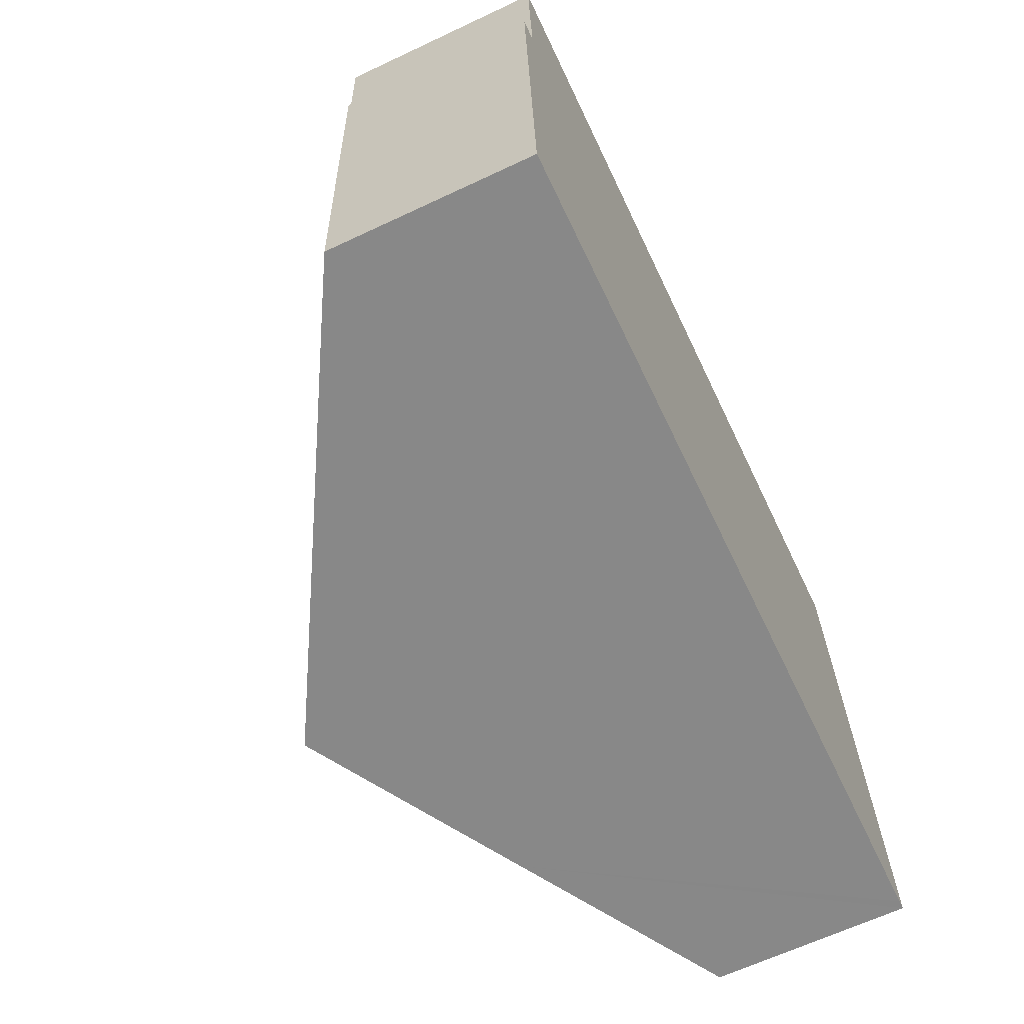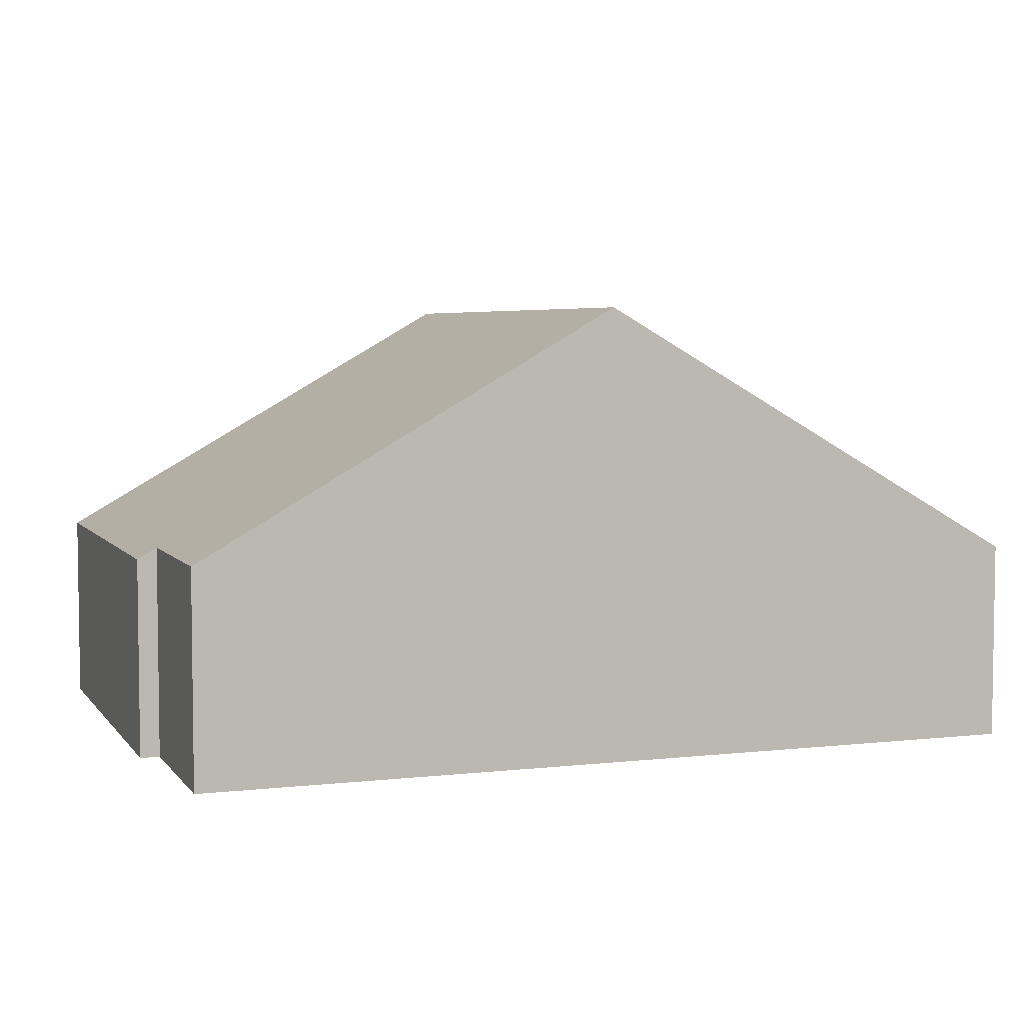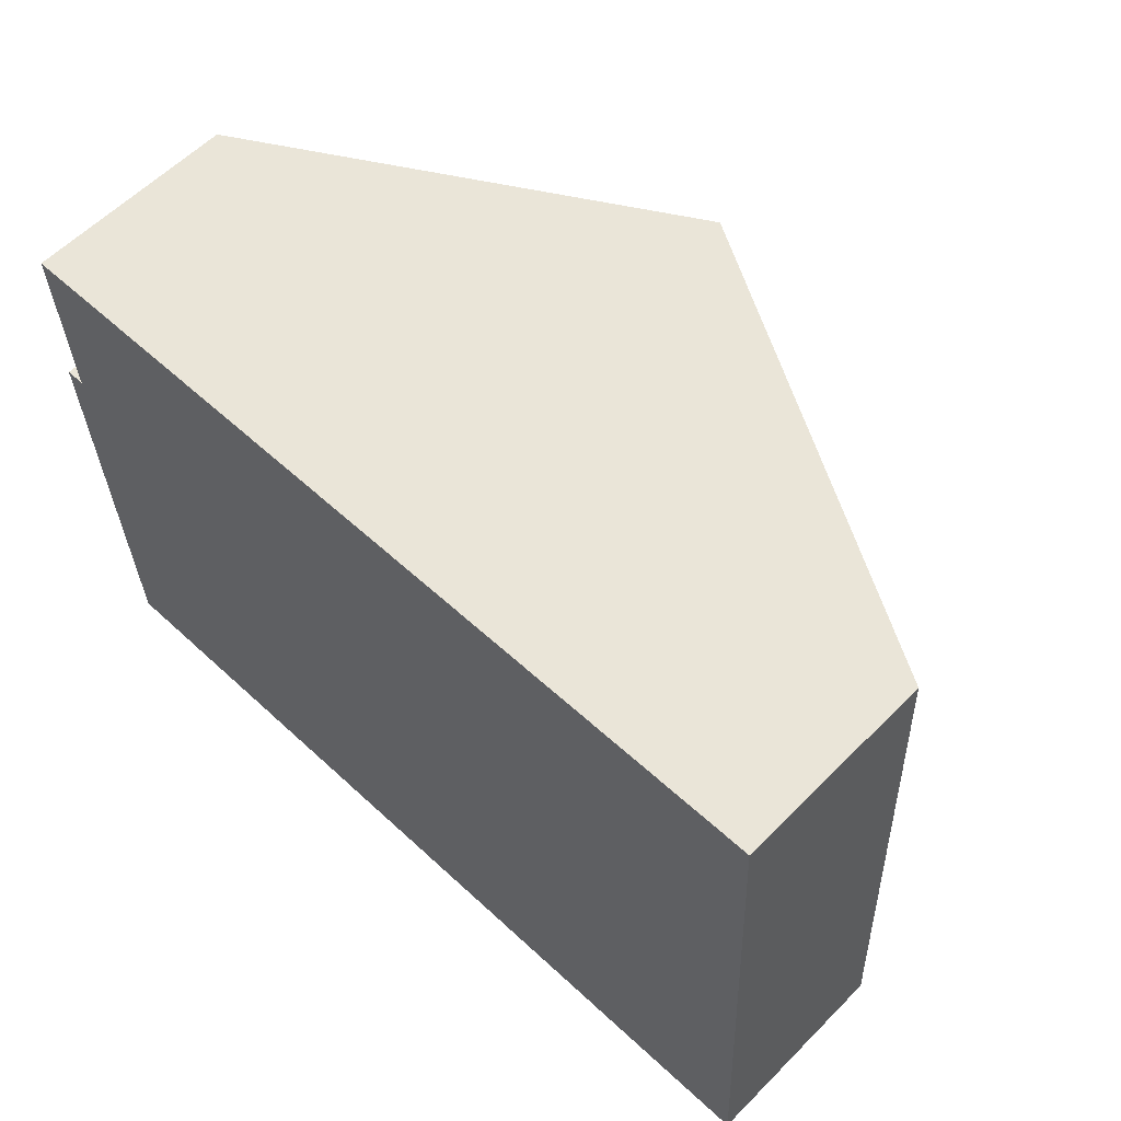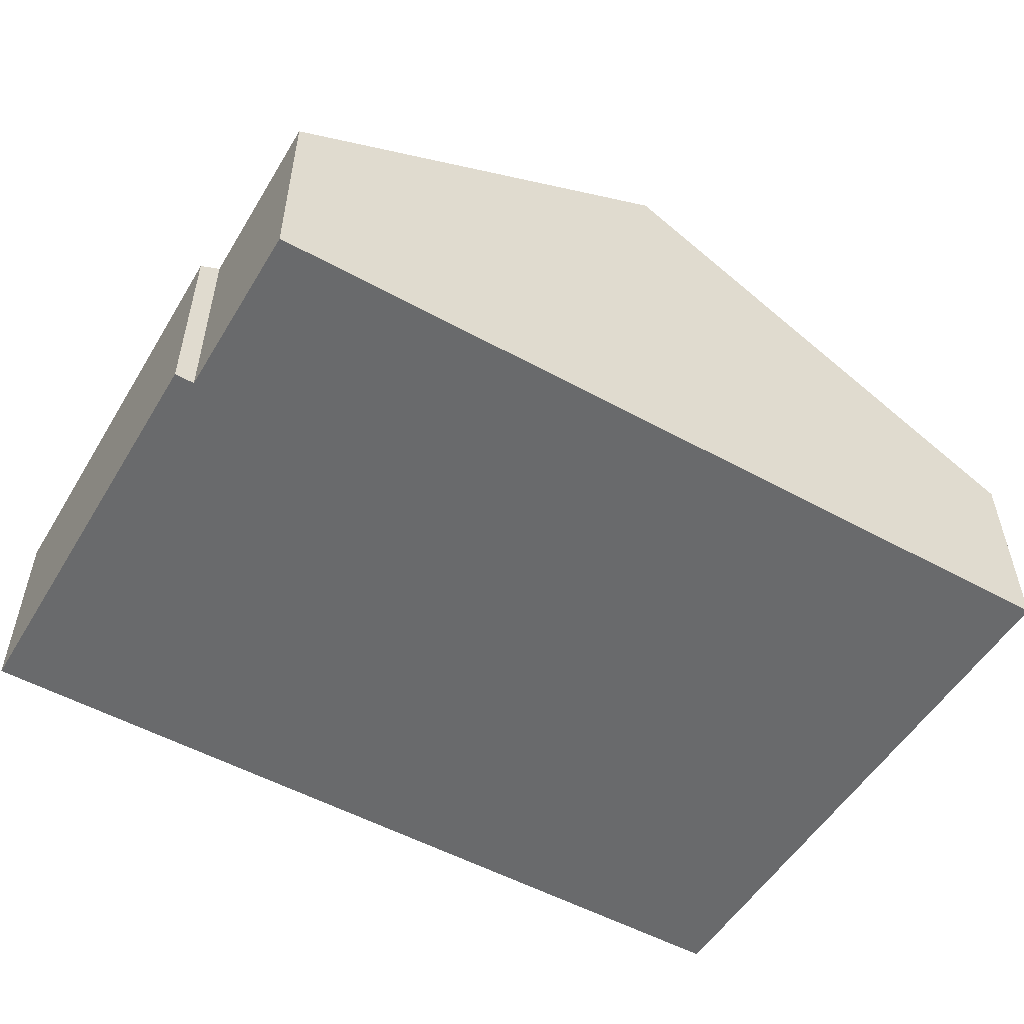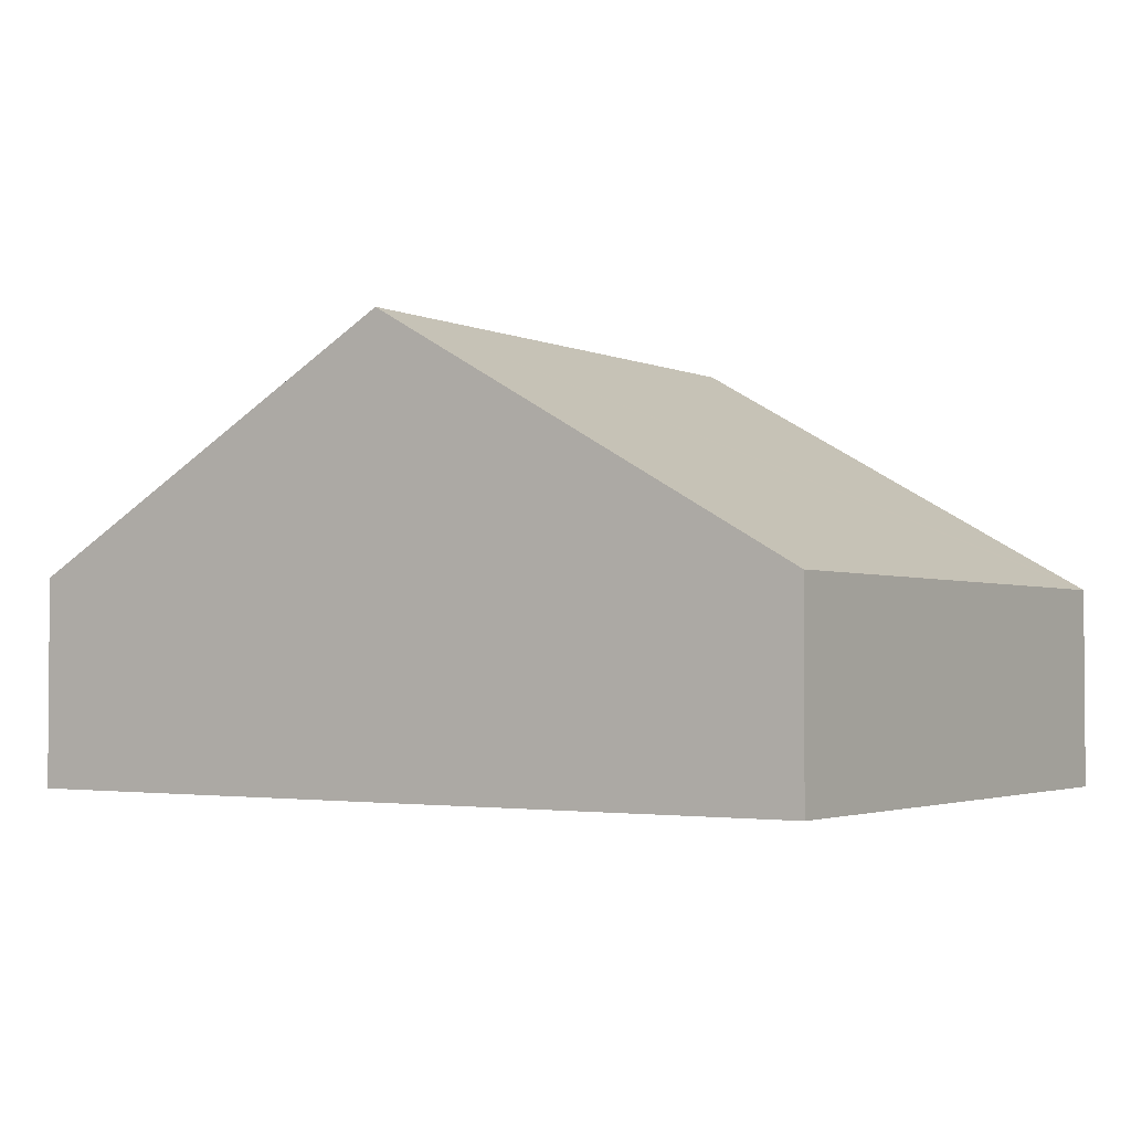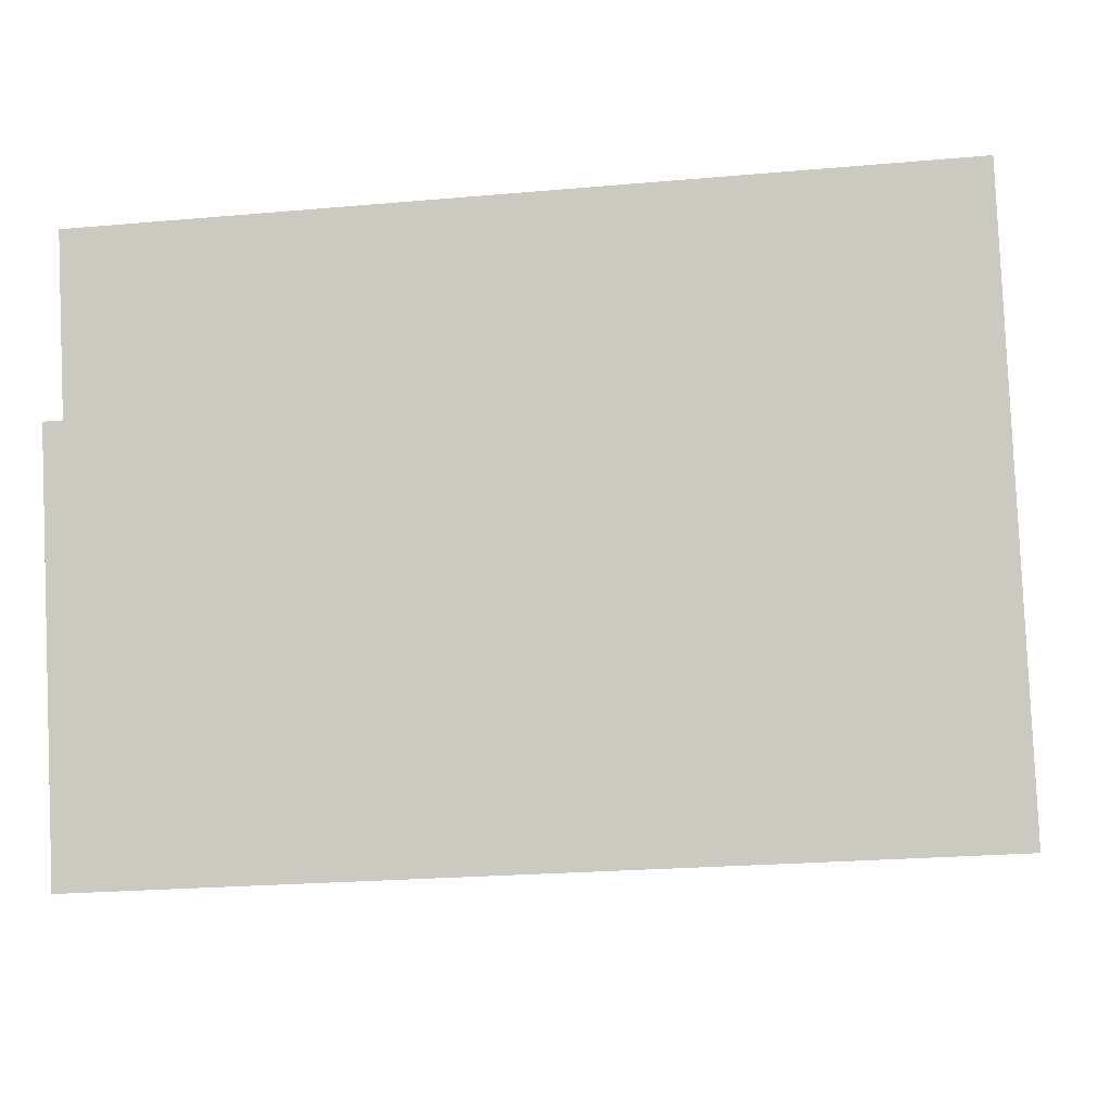
<metadata>
{"format":"obj","ext":"obj","renderer":"f3d","projection":"perspective","resolution":1024,"background":"white","views":[{"elev":-65.0,"azim":-64.7,"up":"+Z"},{"elev":4.9,"azim":-22.3,"up":"+Y"},{"elev":59.3,"azim":44.2,"up":"+Z"},{"elev":-52.9,"azim":-33.1,"up":"+Y"},{"elev":-2.5,"azim":31.2,"up":"+Y"},{"elev":-6.3,"azim":7.5,"up":"+Z"}]}
</metadata>
<code>
v  7 6.904 -6.307
v  0.176 3.246 2.77
v  6.578 6.904 3.059
v  0.3 3.246 0.014
v  0 3.074 1.882e-16
v  0.69 3.299 -6.583
v  0.297 3.074 -6.601
v  13.7 3.074 -5.83
v  13.28 3.074 3.361
v  13.7 3.074 -6.009
v  13.56 3.158 -6.016
v  10.38 4.974 -6.159
v  13.7 3.679e-16 -6.009
v  13.56 3.684e-16 -6.016
v  10.38 3.771e-16 -6.159
v  7 3.862e-16 -6.307
v  0.69 4.031e-16 -6.583
v  0.297 4.042e-16 -6.601
v  0 0 0
v  0.3 -8.573e-19 0.014
v  0.176 -1.696e-16 2.77
v  6.578 -1.873e-16 3.059
v  13.28 -2.058e-16 3.361
v  13.7 3.57e-16 -5.83
g defaultobject
f 1 2 3
f 2 1 4
f 4 1 5
f 5 1 6
f 5 6 7
f 8 3 9
f 3 8 10
f 3 10 11
f 3 11 12
f 3 12 1
f 13 11 10
f 11 13 12
f 12 13 14
f 12 14 15
f 12 15 1
f 1 15 16
f 1 16 6
f 6 16 17
f 6 17 7
f 7 17 18
f 18 5 7
f 5 18 19
f 20 2 4
f 2 20 21
f 5 20 4
f 20 5 19
f 21 3 2
f 3 21 22
f 3 22 9
f 9 22 23
f 23 8 9
f 8 23 24
f 8 24 10
f 10 24 13
f 24 14 13
f 14 24 23
f 14 23 15
f 15 23 16
f 16 23 22
f 16 22 17
f 17 22 21
f 17 21 20
f 17 20 18
f 19 18 20

</code>
